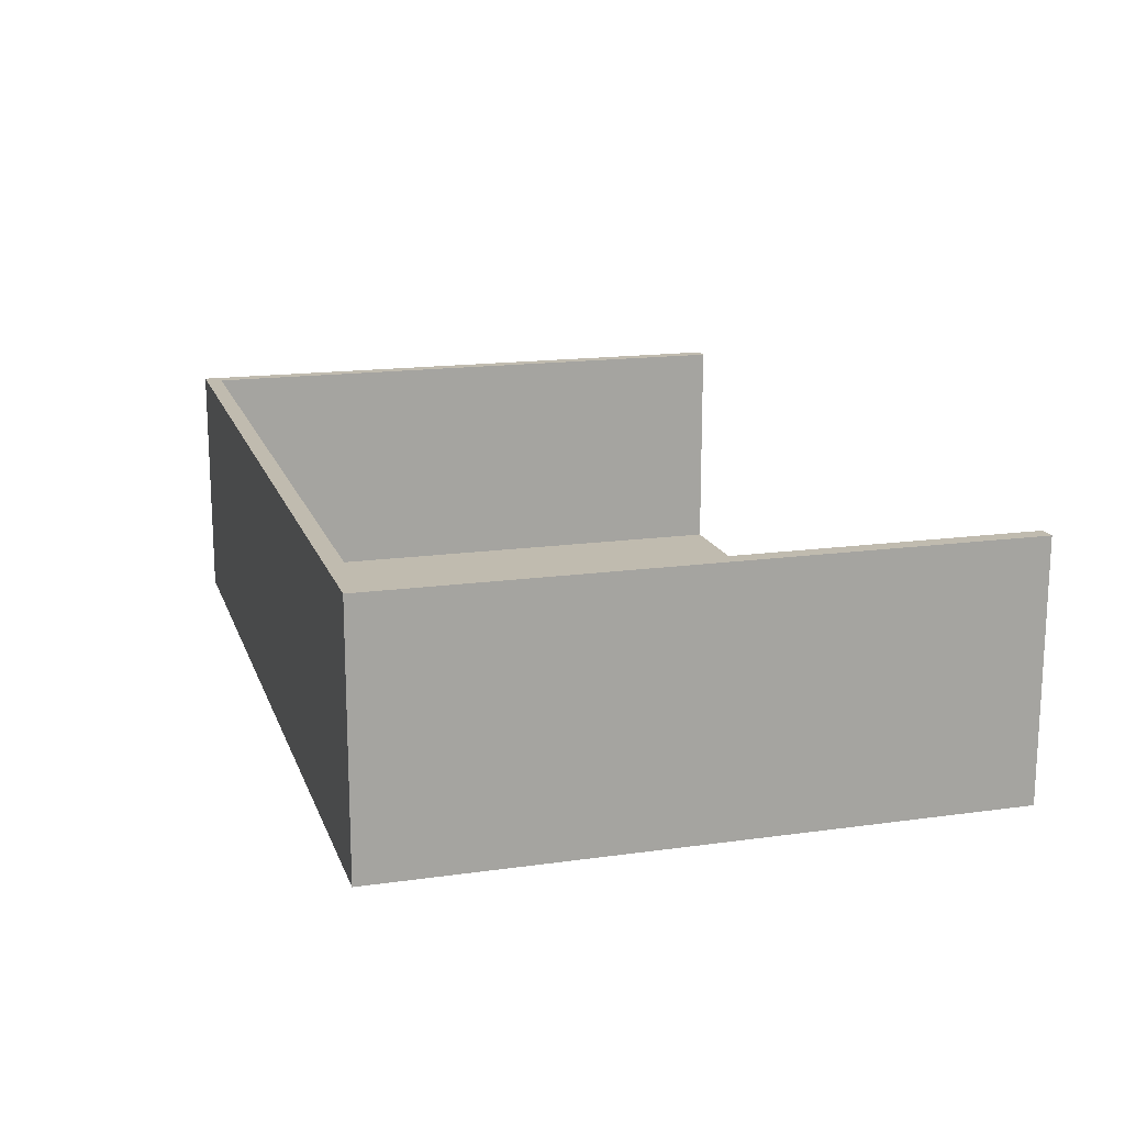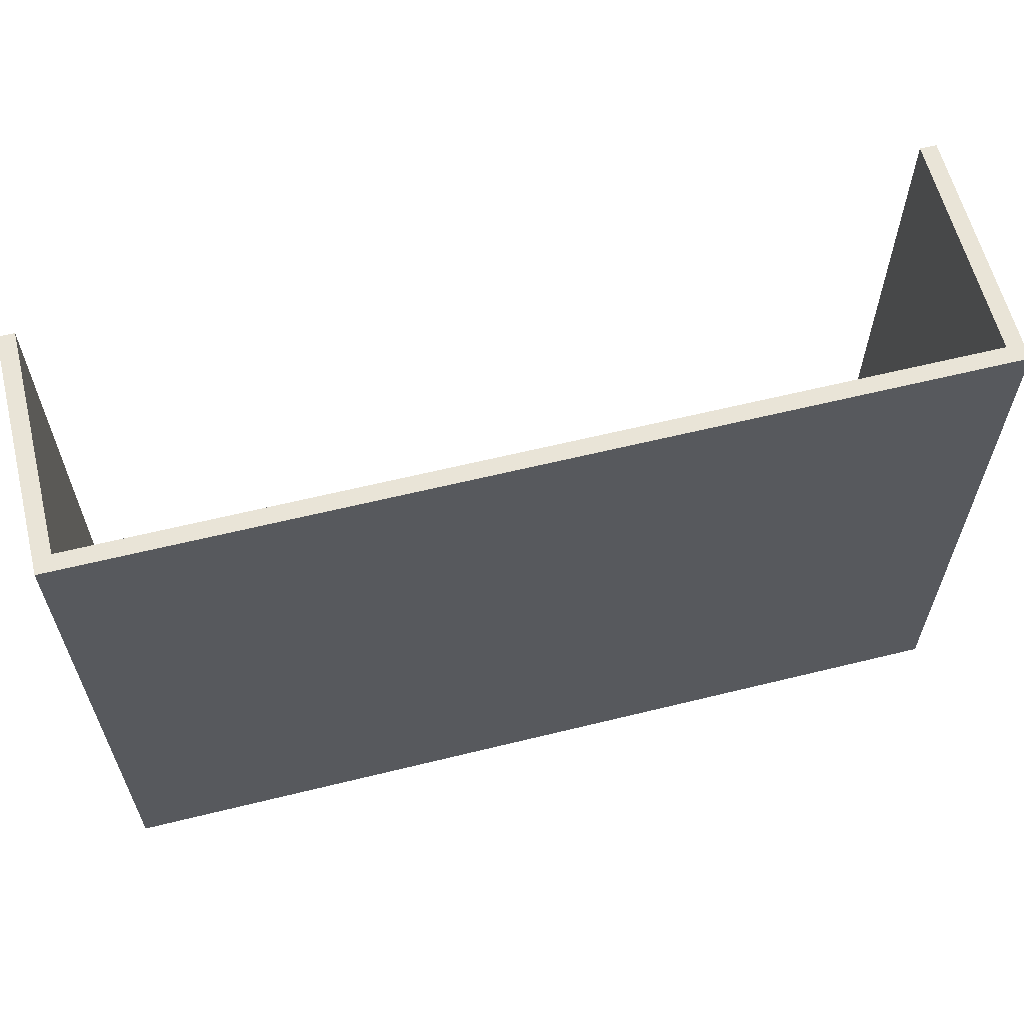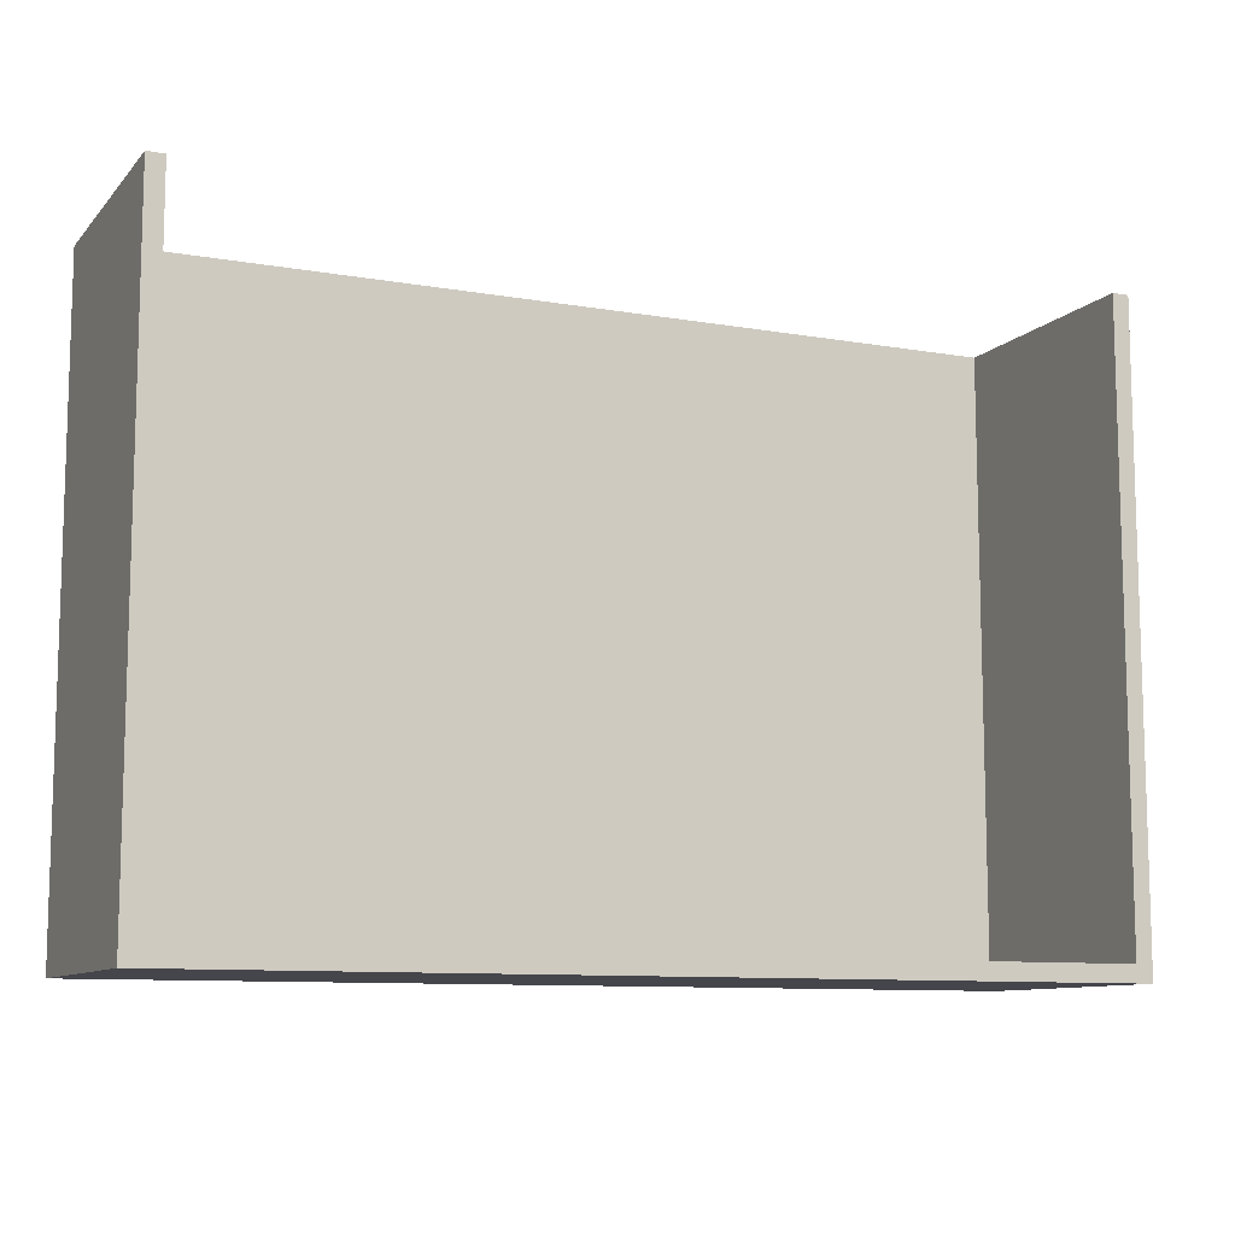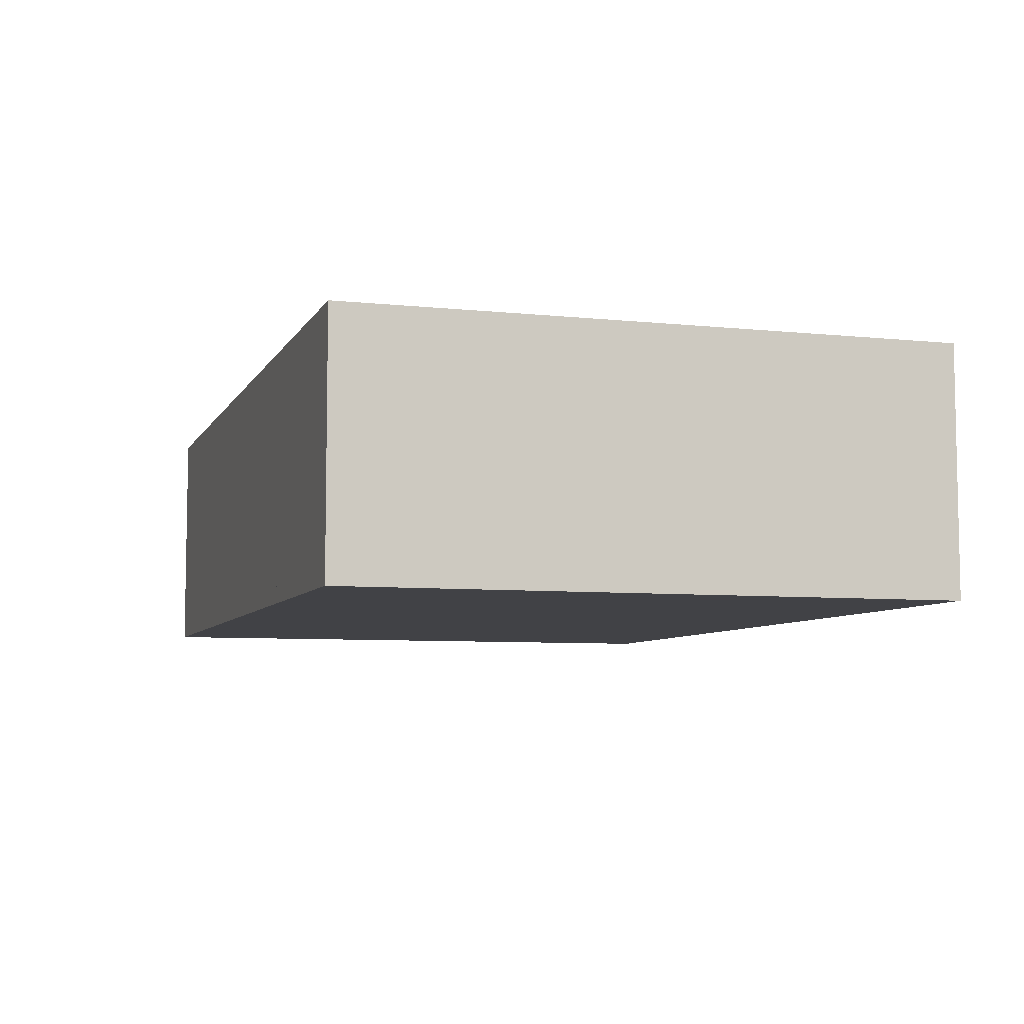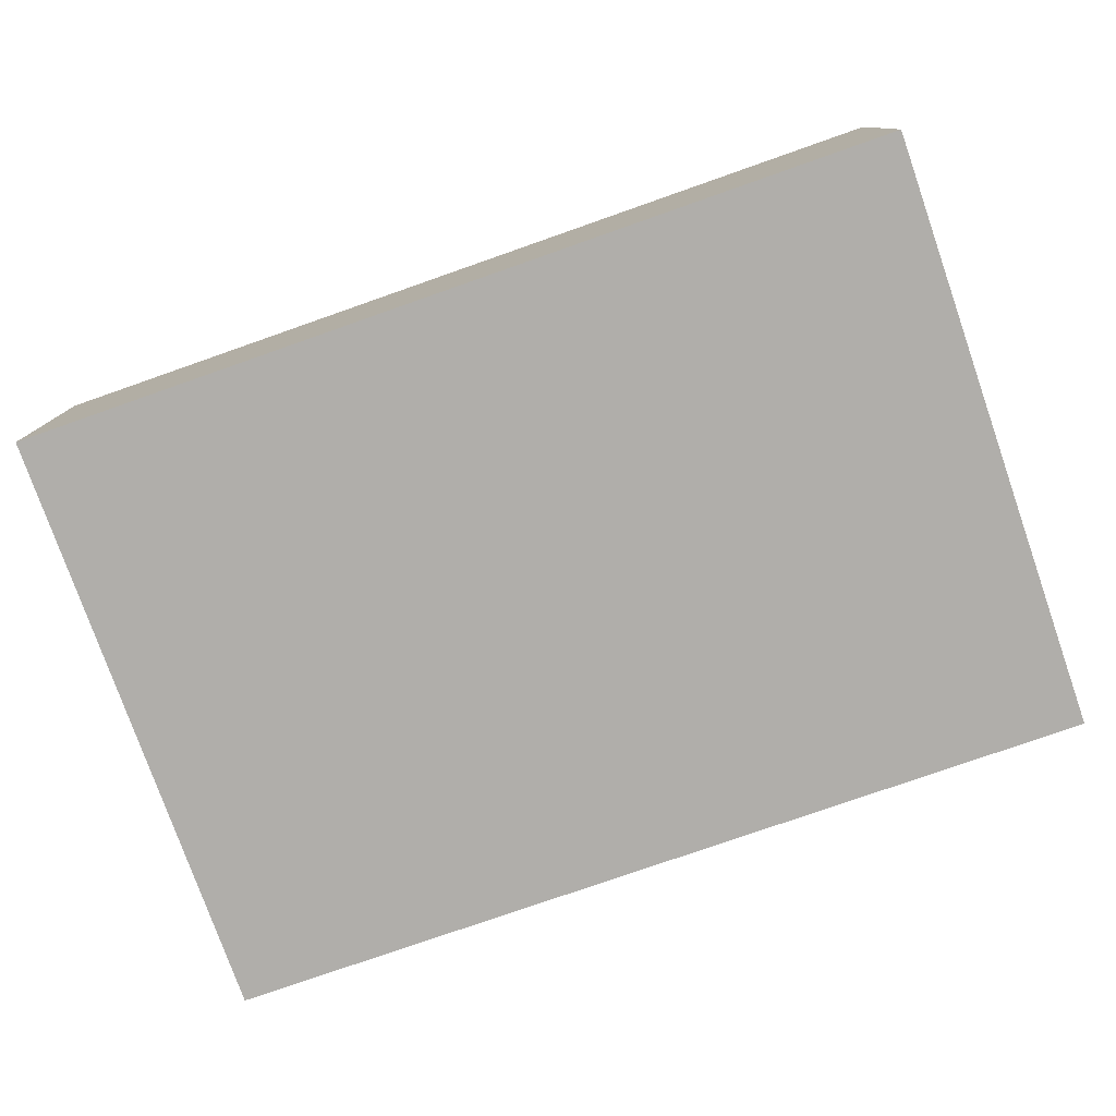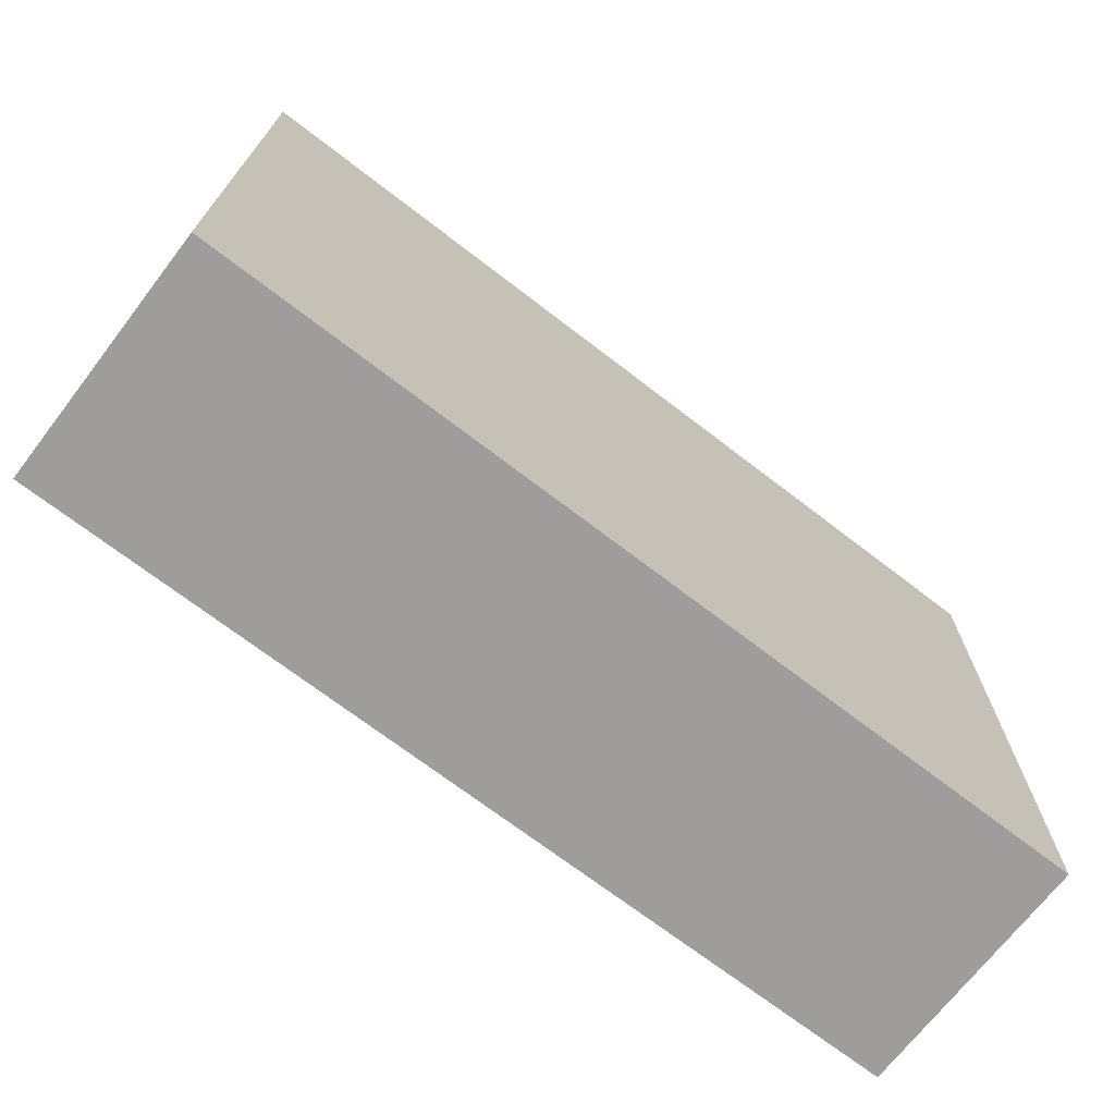
<metadata>
{"format":"obj","ext":"obj","renderer":"f3d","projection":"perspective","resolution":1024,"background":"white","views":[{"elev":16.2,"azim":-106.1,"up":"+Y"},{"elev":61.2,"azim":-14.1,"up":"+Z"},{"elev":-10.0,"azim":155.9,"up":"+Z"},{"elev":-6.7,"azim":-107.3,"up":"+Y"},{"elev":-77.7,"azim":-160.7,"up":"+Y"},{"elev":-70.5,"azim":-37.6,"up":"+Z"}]}
</metadata>
<code>
o drawer_5_frame
v 2.7 8.4 1.85
v 2.7 8.3 1.85
v 2.7 8.4 -1.85
v 2.7 8.3 1.85
v 2.7 8.3 -1.85
v 2.7 8.4 -1.85
v -2.7 8.4 -1.85
v -2.7 8.3 -1.85
v -2.7 8.4 1.85
v -2.7 8.3 -1.85
v -2.7 8.3 1.85
v -2.7 8.4 1.85
v -2.7 8.4 -1.85
v -2.7 8.4 1.85
v 2.7 8.4 -1.85
v -2.7 8.4 1.85
v 2.7 8.4 1.85
v 2.7 8.4 -1.85
v -2.7 8.3 1.85
v -2.7 8.3 -1.85
v 2.7 8.3 1.85
v -2.7 8.3 -1.85
v 2.7 8.3 -1.85
v 2.7 8.3 1.85
v -2.7 8.4 1.85
v -2.7 8.3 1.85
v 2.7 8.4 1.85
v -2.7 8.3 1.85
v 2.7 8.3 1.85
v 2.7 8.4 1.85
v 2.7 8.4 -1.85
v 2.7 8.3 -1.85
v -2.7 8.4 -1.85
v 2.7 8.3 -1.85
v -2.7 8.3 -1.85
v -2.7 8.4 -1.85
v 2.6 9.8 -1.75
v 2.6 8.4 -1.75
v 2.6 9.8 -1.85
v 2.6 8.4 -1.75
v 2.6 8.4 -1.85
v 2.6 9.8 -1.85
v -2.6 9.8 -1.85
v -2.6 8.4 -1.85
v -2.6 9.8 -1.75
v -2.6 8.4 -1.85
v -2.6 8.4 -1.75
v -2.6 9.8 -1.75
v -2.6 9.8 -1.85
v -2.6 9.8 -1.75
v 2.6 9.8 -1.85
v -2.6 9.8 -1.75
v 2.6 9.8 -1.75
v 2.6 9.8 -1.85
v -2.6 8.4 -1.75
v -2.6 8.4 -1.85
v 2.6 8.4 -1.75
v -2.6 8.4 -1.85
v 2.6 8.4 -1.85
v 2.6 8.4 -1.75
v -2.6 9.8 -1.75
v -2.6 8.4 -1.75
v 2.6 9.8 -1.75
v -2.6 8.4 -1.75
v 2.6 8.4 -1.75
v 2.6 9.8 -1.75
v 2.6 9.8 -1.85
v 2.6 8.4 -1.85
v -2.6 9.8 -1.85
v 2.6 8.4 -1.85
v -2.6 8.4 -1.85
v -2.6 9.8 -1.85
v -2.6 9.8 1.85
v -2.6 8.4 1.85
v -2.6 9.8 -1.85
v -2.6 8.4 1.85
v -2.6 8.4 -1.85
v -2.6 9.8 -1.85
v -2.7 9.8 -1.85
v -2.7 8.4 -1.85
v -2.7 9.8 1.85
v -2.7 8.4 -1.85
v -2.7 8.4 1.85
v -2.7 9.8 1.85
v -2.7 9.8 -1.85
v -2.7 9.8 1.85
v -2.6 9.8 -1.85
v -2.7 9.8 1.85
v -2.6 9.8 1.85
v -2.6 9.8 -1.85
v -2.7 8.4 1.85
v -2.7 8.4 -1.85
v -2.6 8.4 1.85
v -2.7 8.4 -1.85
v -2.6 8.4 -1.85
v -2.6 8.4 1.85
v -2.7 9.8 1.85
v -2.7 8.4 1.85
v -2.6 9.8 1.85
v -2.7 8.4 1.85
v -2.6 8.4 1.85
v -2.6 9.8 1.85
v -2.6 9.8 -1.85
v -2.6 8.4 -1.85
v -2.7 9.8 -1.85
v -2.6 8.4 -1.85
v -2.7 8.4 -1.85
v -2.7 9.8 -1.85
v 2.7 9.8 1.85
v 2.7 8.4 1.85
v 2.7 9.8 -1.85
v 2.7 8.4 1.85
v 2.7 8.4 -1.85
v 2.7 9.8 -1.85
v 2.6 9.8 -1.85
v 2.6 8.4 -1.85
v 2.6 9.8 1.85
v 2.6 8.4 -1.85
v 2.6 8.4 1.85
v 2.6 9.8 1.85
v 2.6 9.8 -1.85
v 2.6 9.8 1.85
v 2.7 9.8 -1.85
v 2.6 9.8 1.85
v 2.7 9.8 1.85
v 2.7 9.8 -1.85
v 2.6 8.4 1.85
v 2.6 8.4 -1.85
v 2.7 8.4 1.85
v 2.6 8.4 -1.85
v 2.7 8.4 -1.85
v 2.7 8.4 1.85
v 2.6 9.8 1.85
v 2.6 8.4 1.85
v 2.7 9.8 1.85
v 2.6 8.4 1.85
v 2.7 8.4 1.85
v 2.7 9.8 1.85
v 2.7 9.8 -1.85
v 2.7 8.4 -1.85
v 2.6 9.8 -1.85
v 2.7 8.4 -1.85
v 2.6 8.4 -1.85
v 2.6 9.8 -1.85
f 1 2 3
f 4 5 6
f 7 8 9
f 10 11 12
f 13 14 15
f 16 17 18
f 19 20 21
f 22 23 24
f 25 26 27
f 28 29 30
f 31 32 33
f 34 35 36
f 37 38 39
f 40 41 42
f 43 44 45
f 46 47 48
f 49 50 51
f 52 53 54
f 55 56 57
f 58 59 60
f 61 62 63
f 64 65 66
f 67 68 69
f 70 71 72
f 73 74 75
f 76 77 78
f 79 80 81
f 82 83 84
f 85 86 87
f 88 89 90
f 91 92 93
f 94 95 96
f 97 98 99
f 100 101 102
f 103 104 105
f 106 107 108
f 109 110 111
f 112 113 114
f 115 116 117
f 118 119 120
f 121 122 123
f 124 125 126
f 127 128 129
f 130 131 132
f 133 134 135
f 136 137 138
f 139 140 141
f 142 143 144

</code>
